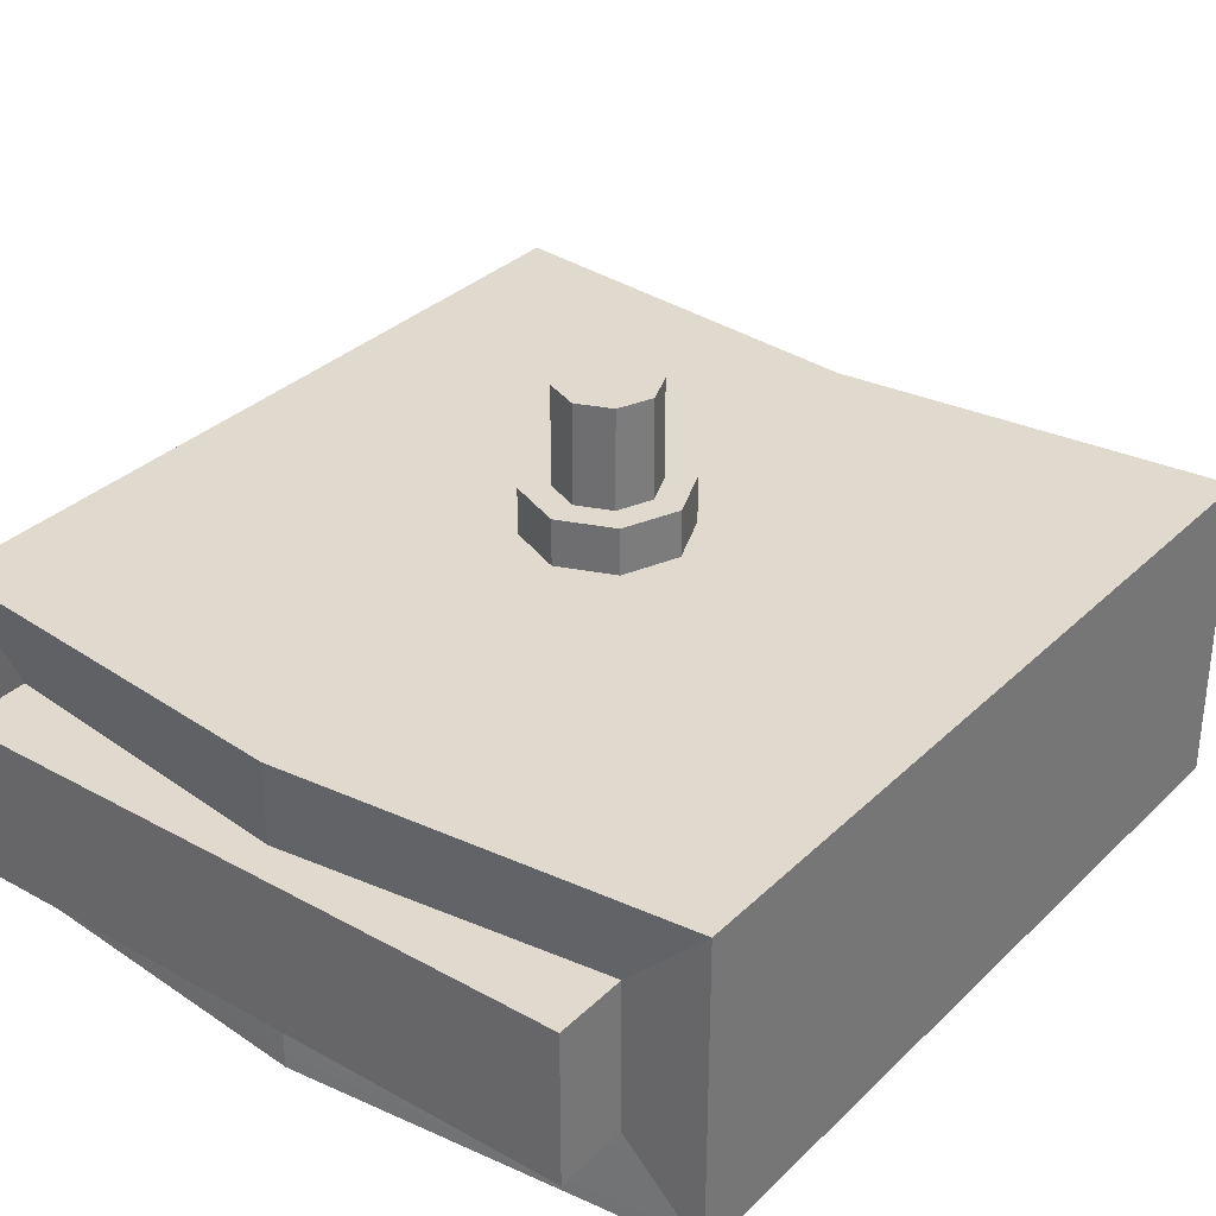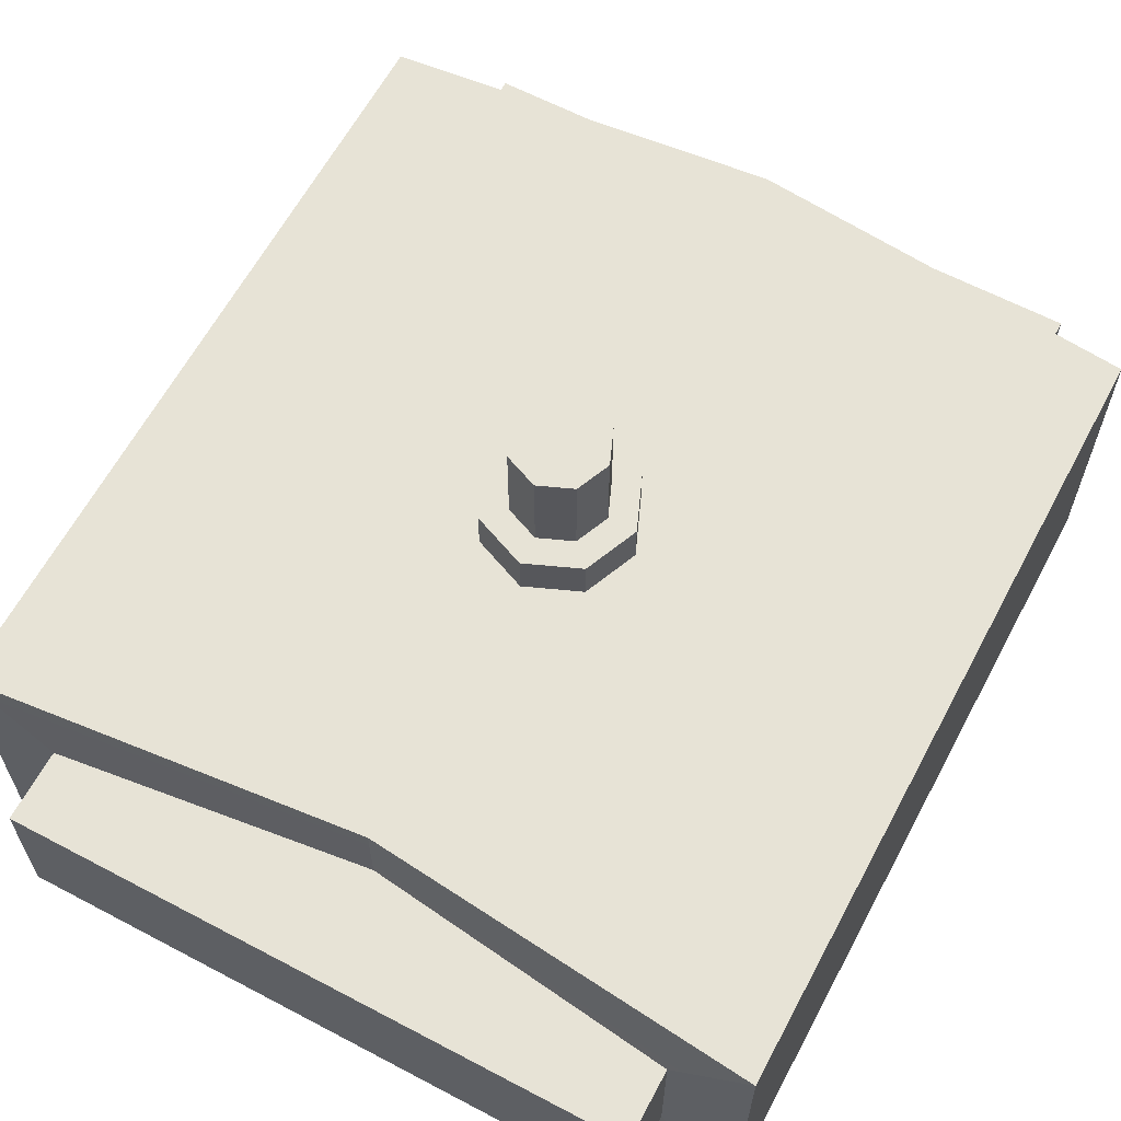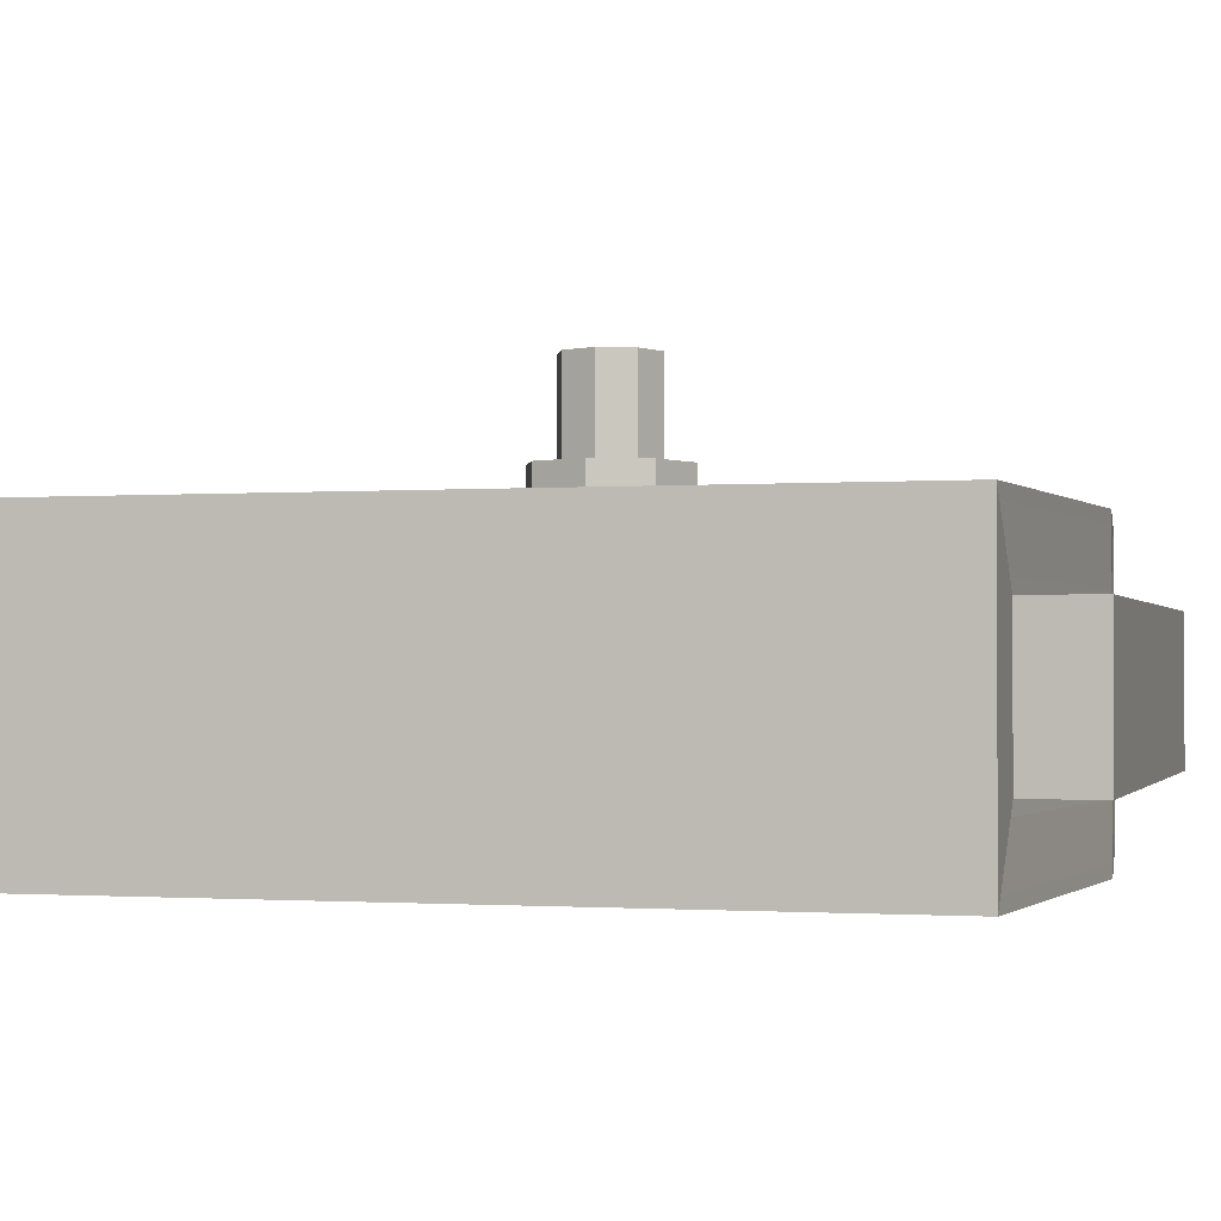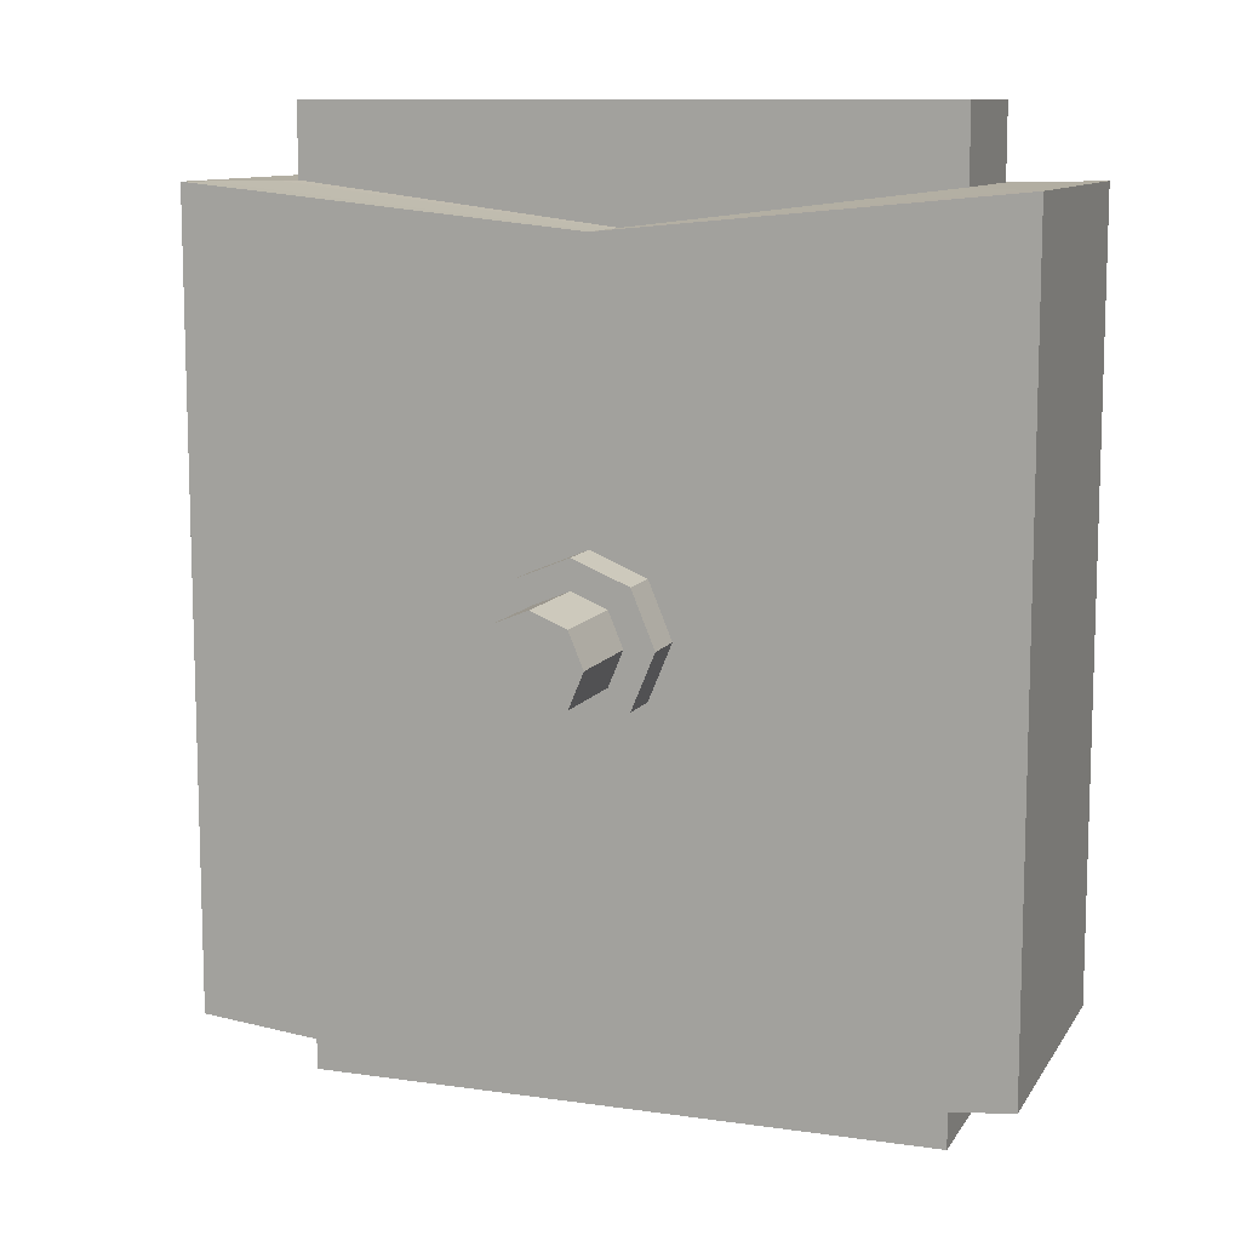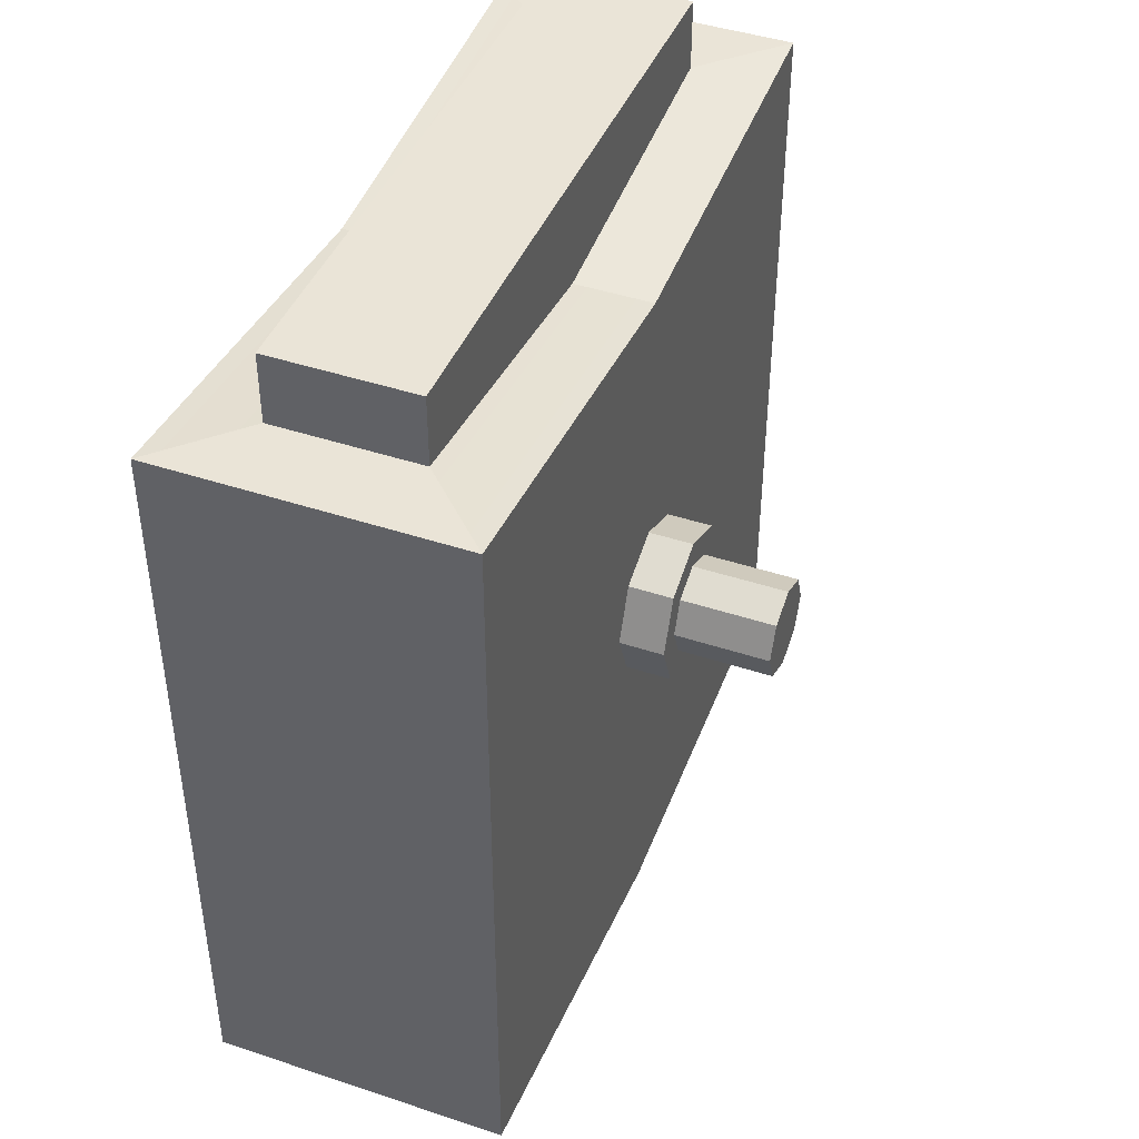
<metadata>
{"format":"obj","ext":"obj","renderer":"f3d","projection":"perspective","resolution":1024,"background":"white","views":[{"elev":32.8,"azim":-142.5,"up":"+Y"},{"elev":62.7,"azim":28.1,"up":"+Y"},{"elev":-1.2,"azim":105.8,"up":"+Y"},{"elev":10.7,"azim":-160.2,"up":"+Z"},{"elev":43.6,"azim":111.4,"up":"+Z"}]}
</metadata>
<code>
o Cylinder_Cylinder.003
v -0.1956 -1.335 -1.51
v -0.1956 0.6654 -1.3
v 0.5115 -1.335 -1.217
v 0.363 0.6654 -1.068
v 0.8044 -1.335 -0.5097
v 0.5943 0.6654 -0.5097
v 0.5115 -1.335 0.1974
v 0.363 0.6654 0.04888
v -0.1956 -1.335 0.4903
v -0.1956 0.6654 0.2803
v -0.9027 -1.335 0.1974
v -0.7542 0.6654 0.04888
v -1.196 -1.335 -0.5097
v -0.9856 0.6654 -0.5097
v -0.9027 -1.335 -1.217
v -0.7542 0.6654 -1.068
v -0.1956 -1.335 -2.11
v 0.9362 -1.335 -1.642
v 1.405 -1.335 -0.5097
v 0.9362 -1.335 0.6221
v -0.1956 -1.335 1.091
v -1.327 -1.335 0.6221
v -1.796 -1.335 -0.5097
v -1.327 -1.335 -1.642
v -0.1956 -2.275 -2.11
v 0.9362 -2.275 -1.642
v 1.405 -2.275 -0.5097
v 0.9362 -2.275 0.6221
v -0.1956 -2.275 1.091
v -1.327 -2.275 0.6221
v -1.796 -2.275 -0.5097
v -1.327 -2.275 -1.642
v -0.1956 -3.902 -9.408
v 6.275 -3.902 -8.608
v 7.902 -2.275 -0.5097
v 6.275 -3.902 7.588
v -0.1956 -3.902 6.788
v -6.666 -3.902 7.588
v -8.294 -2.275 -0.5097
v -6.666 -3.902 -8.608
v -0.1956 -6.96 -9.408
v 6.275 -6.96 -8.608
v 6.275 -6.96 7.588
v -0.1956 -6.96 6.788
v -6.666 -6.96 7.588
v -6.666 -6.96 -8.608
v -0.1956 -2.275 -9.408
v 7.902 -2.275 -8.608
v 7.902 -2.275 7.588
v -0.1956 -2.275 6.788
v -8.294 -2.275 7.588
v -8.294 -2.275 -8.608
v -0.1956 -8.588 -8.824
v 7.322 -8.588 -8.082
v 7.322 -8.588 -0.5097
v 7.322 -8.588 6.947
v -0.1956 -8.588 6.205
v -7.713 -8.588 6.947
v -7.713 -8.588 -0.5097
v -7.713 -8.588 -8.082
v -0.1956 -6.96 -10.11
v -0.1956 -3.902 -10.11
v 6.275 -3.902 -10.11
v -6.666 -3.902 -10.11
v 6.275 -6.96 -10.11
v -6.666 -6.96 -10.11
v -0.1956 -3.902 9.088
v -0.1956 -6.96 9.088
v 6.275 -3.902 9.088
v -6.666 -3.902 9.088
v 6.275 -6.96 9.088
v -6.666 -6.96 9.088
v -0.1956 -2.645 6.788
v 7.532 -2.645 7.588
v -7.924 -2.645 7.588
v 7.532 -8.218 7.588
v -0.1956 -8.218 6.788
v -7.924 -8.218 7.588
v -0.1956 -3.611 6.788
v -6.958 -3.611 7.588
v 6.566 -7.252 7.588
v 6.566 -3.611 7.588
v -0.1956 -7.252 6.788
v -6.958 -7.252 7.588
v -0.1956 -6.96 7.333
v -6.666 -6.96 7.944
v -6.666 -3.902 7.944
v -0.1956 -3.902 7.333
v 6.275 -3.902 7.944
v 6.275 -6.96 7.944
v -0.1956 -6.96 8.5
v -6.666 -3.902 8.705
v 6.275 -3.902 8.705
v -6.666 -6.96 8.705
v -0.1956 -3.902 8.5
v 6.275 -6.96 8.705
v 7.636 -2.541 -8.608
v -0.1956 -2.541 -9.408
v -8.027 -2.541 -8.608
v -0.1956 -8.322 -9.408
v 7.636 -8.322 -8.608
v -8.027 -8.322 -8.608
v 6.54 -3.637 -8.608
v -0.1956 -7.226 -9.408
v -6.931 -7.226 -8.608
v -0.1956 -3.637 -9.408
v -6.931 -3.637 -8.608
v 6.54 -7.226 -8.608
v -0.1956 -6.96 -9.636
v 6.275 -6.96 -9.097
v -6.666 -3.902 -9.097
v -6.666 -6.96 -9.097
v 6.275 -3.902 -9.097
v -0.1956 -3.902 -9.636
v -0.1956 -6.96 -9.942
v -6.666 -3.902 -9.752
v 6.275 -3.902 -9.752
v 6.275 -6.96 -9.752
v -6.666 -6.96 -9.752
v -0.1956 -3.902 -9.942
v -8.294 -8.114 -0.5097
v -8.294 -8.114 7.588
v 7.902 -8.114 7.588
v 7.902 -8.114 -0.5097
v 7.902 -8.114 -8.608
v -8.294 -8.114 -8.608
v -6.666 -6.731 7.588
v 6.275 -6.731 7.588
v 6.275 -6.731 -8.608
v -6.666 -6.731 -8.608
v -0.1956 -6.731 -10.11
v 6.275 -6.731 -10.11
v -6.666 -6.731 -10.11
v -0.1956 -6.731 9.088
v -6.666 -6.731 9.088
v 6.275 -6.731 9.088
v 7.532 -7.8 7.588
v -7.924 -7.8 7.588
v -6.958 -6.979 7.588
v 6.566 -6.979 7.588
v -6.666 -6.731 7.944
v 6.275 -6.731 7.944
v -6.666 -6.731 8.705
v 6.275 -6.731 8.705
v -8.027 -7.888 -8.608
v 7.636 -7.888 -8.608
v 6.54 -6.956 -8.608
v -6.931 -6.956 -8.608
v 6.275 -6.731 -9.097
v -6.666 -6.731 -9.097
v 6.275 -6.731 -9.752
v -6.666 -6.731 -9.752
v -8.294 -2.797 7.588
v 7.902 -2.797 7.588
v 7.902 -2.797 -8.608
v -6.666 -4.155 7.588
v 6.275 -4.155 7.588
v 6.275 -4.155 -8.608
v -0.1956 -4.155 -10.11
v 6.275 -4.155 -10.11
v -6.666 -4.155 9.088
v 6.275 -4.155 9.088
v 7.532 -3.106 7.588
v 6.566 -3.912 7.588
v -6.666 -4.155 7.944
v -6.666 -4.155 8.705
v -8.027 -3.019 -8.608
v -6.931 -3.934 -8.608
v 6.275 -4.155 -9.097
v 6.275 -4.155 -9.752
v -8.294 -2.797 -0.5097
v 7.902 -2.797 -0.5097
v -8.294 -2.797 -8.608
v -6.666 -4.155 -8.608
v -6.666 -4.155 -10.11
v -0.1956 -4.155 9.088
v -7.924 -3.106 7.588
v -6.958 -3.912 7.588
v 6.275 -4.155 7.944
v 6.275 -4.155 8.705
v 7.636 -3.019 -8.608
v 6.54 -3.934 -8.608
v -6.666 -4.155 -9.097
v -6.666 -4.155 -9.752
v -7.887 -2.275 -8.201
v -7.915 -2.275 -0.5097
v -7.887 -2.275 7.182
v -0.1956 -2.275 6.456
v 7.496 -2.275 7.182
v 7.523 -2.275 -0.5097
v 7.496 -2.275 -8.201
v -0.1956 -2.275 -8.982
v -2.023 -2.275 -0.5097
v -0.1956 -2.275 1.289
v 1.631 -2.275 -0.5097
v -0.1956 -2.275 -2.364
v -1.57 -2.275 -1.884
v -1.57 -2.275 0.8647
v 1.179 -2.275 0.8647
v 1.179 -2.275 -1.884
v -1.327 -2.109 0.6221
v -0.1956 -2.109 1.091
v 0.9362 -2.109 0.6221
v 1.405 -2.109 -0.5097
v 0.9362 -2.109 -1.642
v -0.1956 -2.109 -2.11
v -1.327 -2.109 -1.642
v -1.796 -2.109 -0.5097
v -0.1956 -1.463 1.091
v 1.405 -1.463 -0.5097
v -0.1956 -1.463 -2.11
v -1.327 -1.463 -1.642
v -1.327 -1.463 0.6221
v 0.9362 -1.463 0.6221
v 0.9362 -1.463 -1.642
v -1.796 -1.463 -0.5097
v 1.255 -1.335 -0.5097
v 0.8298 -1.335 -1.535
v -1.221 -1.335 0.5157
v -0.1956 -1.335 0.9405
v -0.1956 -1.335 -1.96
v -1.221 -1.335 -1.535
v 0.8298 -1.335 0.5157
v -1.646 -1.335 -0.5097
v 0.6038 -1.335 -1.309
v -0.1956 -1.335 0.6209
v -0.9951 -1.335 -1.309
v 0.935 -1.335 -0.5097
v -0.9951 -1.335 0.2897
v -0.1956 -1.335 -1.64
v 0.6038 -1.335 0.2897
v -1.326 -1.335 -0.5097
v -0.1956 -1.234 -1.51
v 0.5115 -1.234 -1.217
v 0.8044 -1.234 -0.5097
v 0.5115 -1.234 0.1974
v -0.1956 -1.234 0.4903
v -0.9027 -1.234 0.1974
v -1.196 -1.234 -0.5097
v -0.9027 -1.234 -1.217
v -0.1956 0.401 -1.51
v 0.5115 0.401 -1.217
v 0.8044 0.401 -0.5097
v 0.5115 0.401 0.1974
v -0.1956 0.401 0.4903
v -0.9027 0.401 0.1974
v -1.196 0.401 -0.5097
v -0.9027 0.401 -1.217
v 0.5115 0.6654 -1.217
v -0.1956 0.6654 -1.51
v 0.8044 0.6654 -0.5097
v 0.5115 0.6654 0.1974
v -0.1956 0.6654 0.4903
v -0.9027 0.6654 0.1974
v -1.196 0.6654 -0.5097
v -0.9027 0.6654 -1.217
v -0.1956 -8.588 -9.408
v 7.902 -8.588 -8.608
v 7.902 -8.588 -0.5097
v 7.902 -8.588 7.588
v -0.1956 -8.588 6.788
v -8.294 -8.588 7.588
v -8.294 -8.588 -0.5097
v -8.294 -8.588 -8.608
v -0.1956 -8.588 -0.5097
f 241 250 249 242
f 242 249 251 243
f 243 251 252 244
f 244 252 253 245
f 245 253 254 246
f 246 254 255 247
f 4 2 16 14
f 247 255 256 248
f 248 256 250 241
f 218 217 19 18
f 202 201 30 29
f 220 219 22 21
f 222 221 17 24
f 221 218 18 17
f 217 223 20 19
f 219 224 23 22
f 223 220 21 20
f 224 222 24 23
f 186 185 52 39
f 204 203 28 27
f 206 205 26 25
f 207 206 25 32
f 201 208 31 30
f 203 202 29 28
f 205 204 27 26
f 208 207 32 31
f 122 121 263 262
f 188 187 51 50
f 190 189 49 35
f 192 191 48 47
f 185 192 47 52
f 187 186 39 51
f 189 188 50 49
f 191 190 35 48
f 265 53 54 55
f 95 92 70 67
f 125 124 259 258
f 121 126 264 263
f 94 91 68 72
f 124 123 260 259
f 184 116 64 175
f 118 115 61 65
f 97 98 47 48
f 73 74 49 50
f 75 73 50 51
f 98 99 52 47
f 100 101 258 257
f 76 77 261 260
f 77 78 262 261
f 102 100 257 264
f 177 75 51 153
f 137 76 260 123
f 181 97 48 155
f 145 102 264 126
f 131 132 65 61
f 133 131 61 66
f 120 117 63 62
f 115 119 66 61
f 116 120 62 64
f 151 118 65 132
f 136 134 68 71
f 134 135 72 68
f 180 93 69 162
f 91 96 71 68
f 93 95 67 69
f 143 94 72 135
f 140 81 76 137
f 178 80 75 177
f 83 84 78 77
f 81 83 77 76
f 80 79 73 75
f 79 82 74 73
f 37 36 82 79
f 38 37 79 80
f 43 44 83 81
f 44 45 84 83
f 156 38 80 178
f 128 43 81 140
f 127 45 86 141
f 36 37 88 89
f 44 43 90 85
f 157 36 89 179
f 45 44 85 86
f 37 38 87 88
f 141 86 94 143
f 89 88 95 93
f 85 90 96 91
f 179 89 93 180
f 86 85 91 94
f 88 87 92 95
f 148 105 102 145
f 182 103 97 181
f 105 104 100 102
f 104 108 101 100
f 106 107 99 98
f 103 106 98 97
f 34 33 106 103
f 33 40 107 106
f 41 42 108 104
f 46 41 104 105
f 158 34 103 182
f 130 46 105 148
f 129 42 110 149
f 40 33 114 111
f 41 46 112 109
f 33 34 113 114
f 42 41 109 110
f 174 40 111 183
f 149 110 118 151
f 111 114 120 116
f 109 112 119 115
f 114 113 117 120
f 110 109 115 118
f 183 111 116 184
f 112 150 152 119
f 169 149 151 170
f 46 130 150 112
f 158 129 149 169
f 174 130 148 168
f 42 129 147 108
f 108 147 146 101
f 168 148 145 167
f 90 142 144 96
f 165 141 143 166
f 43 128 142 90
f 156 127 141 165
f 157 128 140 164
f 45 127 139 84
f 84 139 138 78
f 164 140 137 163
f 166 143 135 161
f 96 144 136 71
f 176 161 135 134
f 162 176 134 136
f 170 151 132 160
f 175 159 131 133
f 159 160 132 131
f 167 145 126 173
f 101 146 125 258
f 163 137 123 154
f 78 138 122 262
f 119 152 133 66
f 172 154 123 124
f 171 173 126 121
f 155 172 124 125
f 153 171 121 122
f 51 39 171 153
f 48 35 172 155
f 39 52 173 171
f 35 49 154 172
f 74 163 154 49
f 99 167 173 52
f 62 63 160 159
f 64 62 159 175
f 117 170 160 63
f 69 67 176 162
f 67 70 161 176
f 92 166 161 70
f 82 164 163 74
f 36 157 164 82
f 38 156 165 87
f 87 165 166 92
f 107 168 167 99
f 40 174 168 107
f 34 158 169 113
f 113 169 170 117
f 150 183 184 152
f 130 174 183 150
f 129 158 182 147
f 147 182 181 146
f 142 179 180 144
f 128 157 179 142
f 127 156 178 139
f 139 178 177 138
f 144 180 162 136
f 146 181 155 125
f 138 177 153 122
f 152 184 175 133
f 200 195 190 191
f 199 194 188 189
f 198 193 186 187
f 197 196 192 185
f 196 200 191 192
f 195 199 189 190
f 194 198 187 188
f 193 197 185 186
f 31 32 197 193
f 29 30 198 194
f 27 28 199 195
f 25 26 200 196
f 32 25 196 197
f 30 31 193 198
f 28 29 194 199
f 26 27 195 200
f 216 212 207 208
f 215 210 204 205
f 214 209 202 203
f 213 216 208 201
f 212 211 206 207
f 211 215 205 206
f 210 214 203 204
f 209 213 201 202
f 21 22 213 209
f 19 20 214 210
f 17 18 215 211
f 24 17 211 212
f 22 23 216 213
f 20 21 209 214
f 18 19 210 215
f 23 24 212 216
f 232 227 222 224
f 231 226 220 223
f 229 232 224 219
f 228 231 223 217
f 230 225 218 221
f 227 230 221 222
f 226 229 219 220
f 225 228 217 218
f 3 5 228 225
f 9 11 229 226
f 15 1 230 227
f 1 3 225 230
f 5 7 231 228
f 11 13 232 229
f 7 9 226 231
f 13 15 227 232
f 15 240 233 1
f 13 239 240 15
f 11 238 239 13
f 9 237 238 11
f 7 236 237 9
f 5 235 236 7
f 3 234 235 5
f 1 233 234 3
f 240 248 241 233
f 239 247 248 240
f 238 246 247 239
f 237 245 246 238
f 236 244 245 237
f 235 243 244 236
f 234 242 243 235
f 233 241 242 234
f 2 4 249 250
f 4 6 251 249
f 6 8 252 251
f 8 10 253 252
f 10 12 254 253
f 12 14 255 254
f 14 16 256 255
f 16 2 250 256
f 6 4 14 12
f 8 6 12 10
f 54 53 257 258
f 55 54 258 259
f 56 55 259 260
f 57 56 260 261
f 58 57 261 262
f 59 58 262 263
f 60 59 263 264
f 53 60 264 257
f 59 60 53 265
f 58 59 265 57
f 57 265 55 56

</code>
